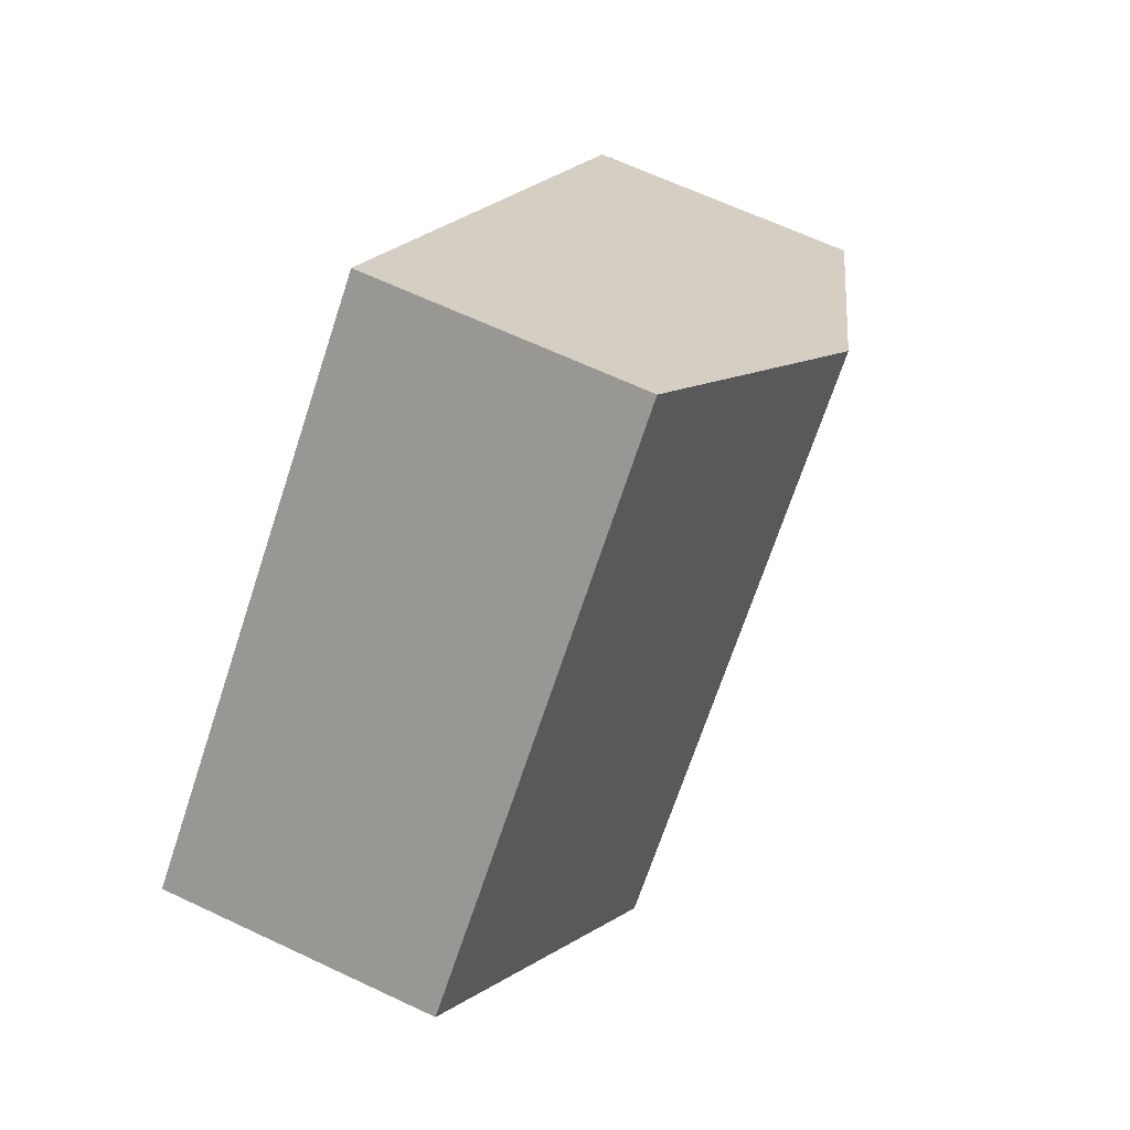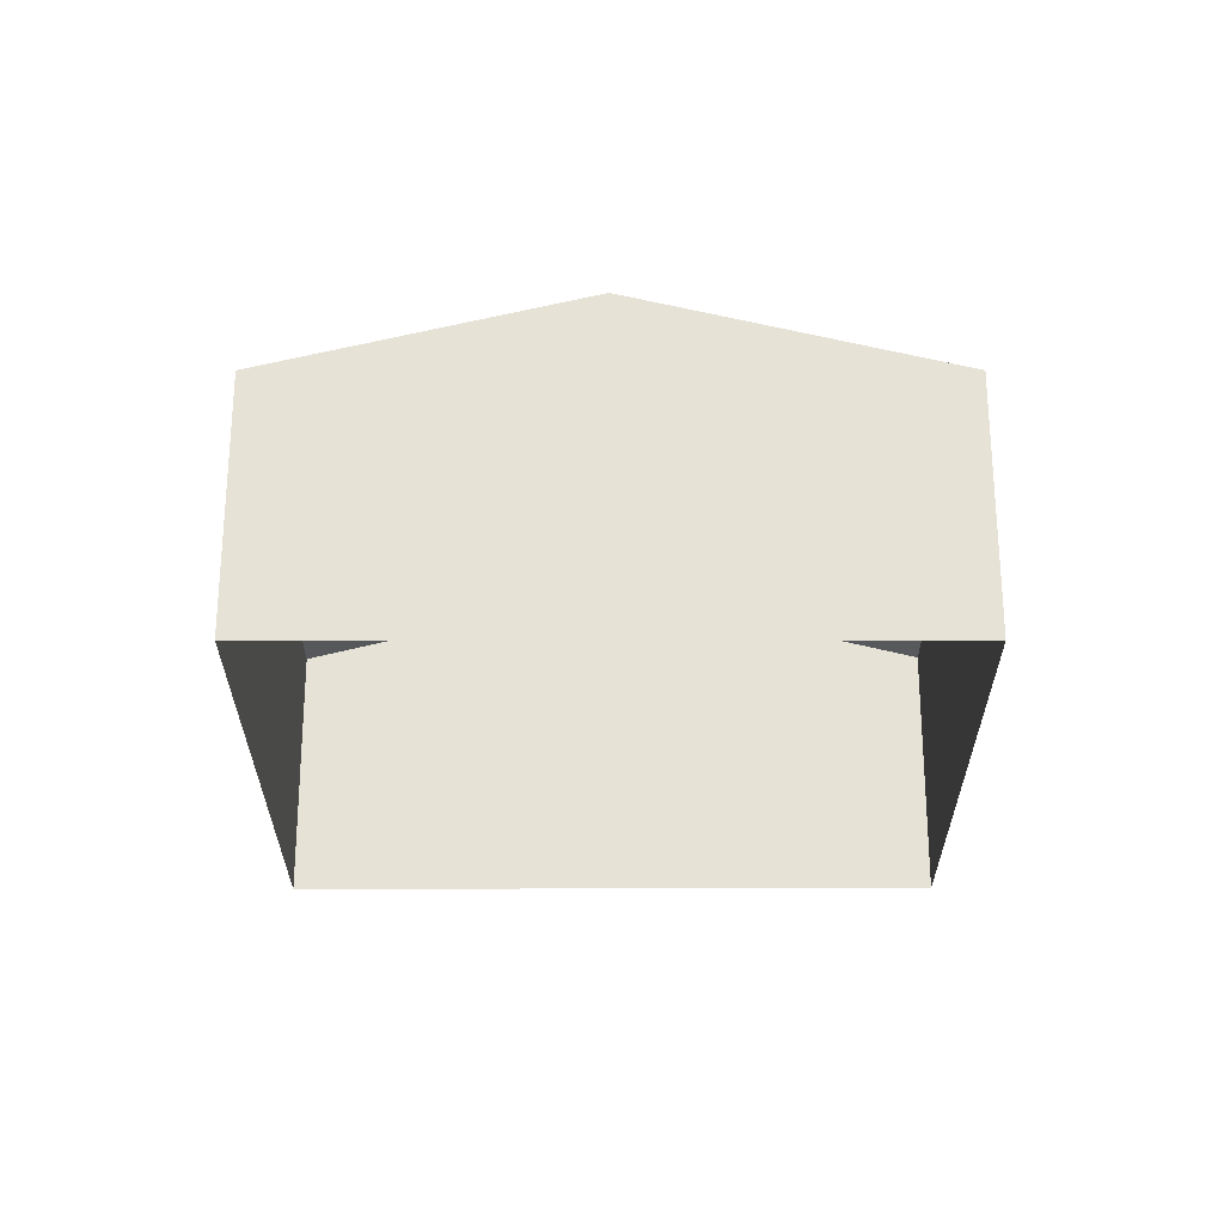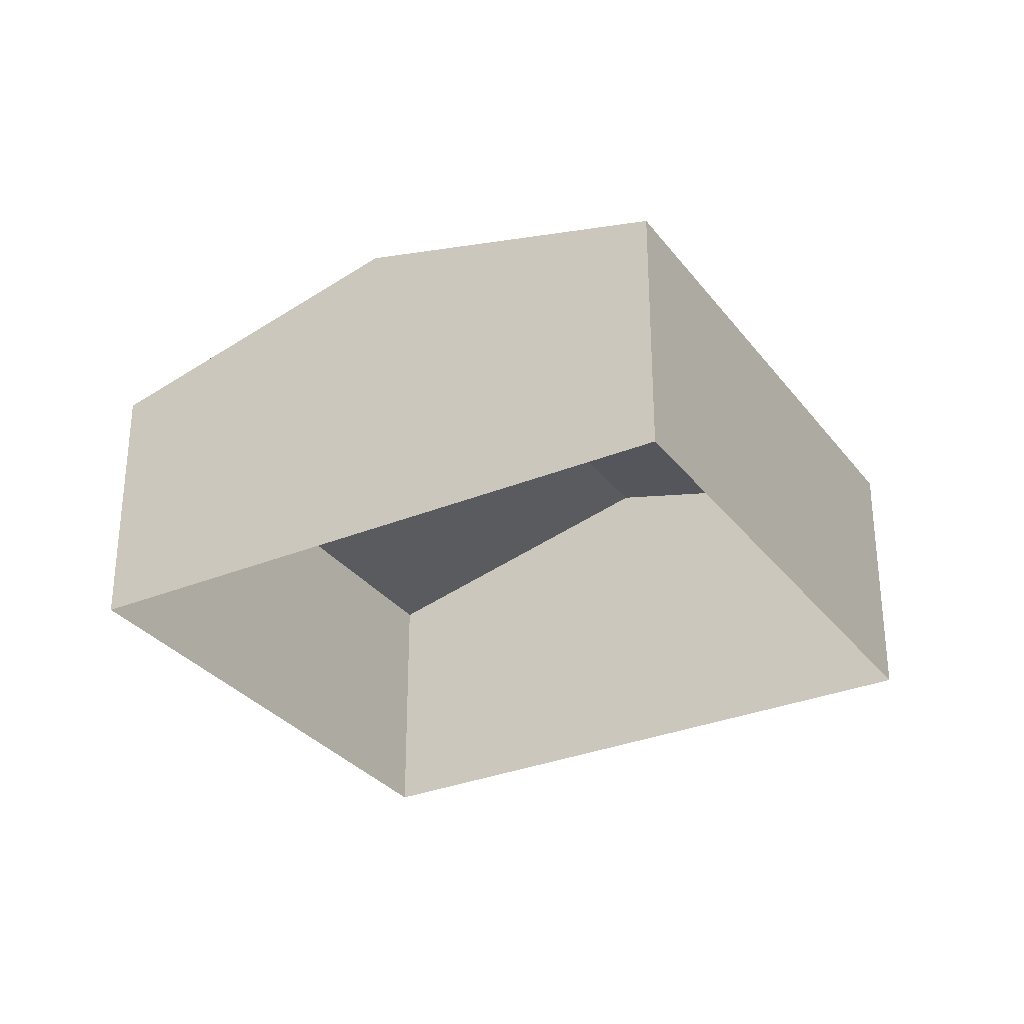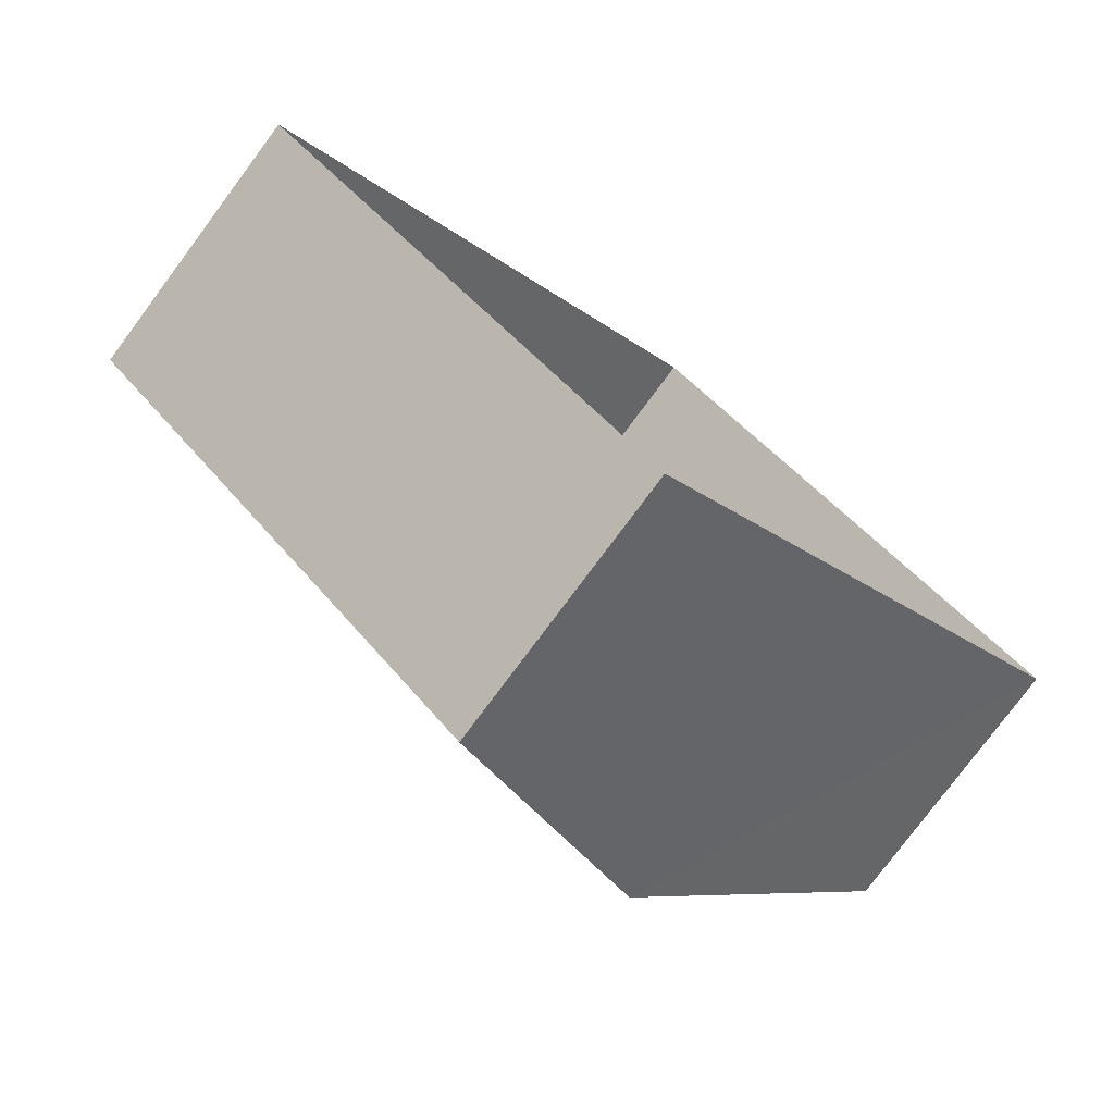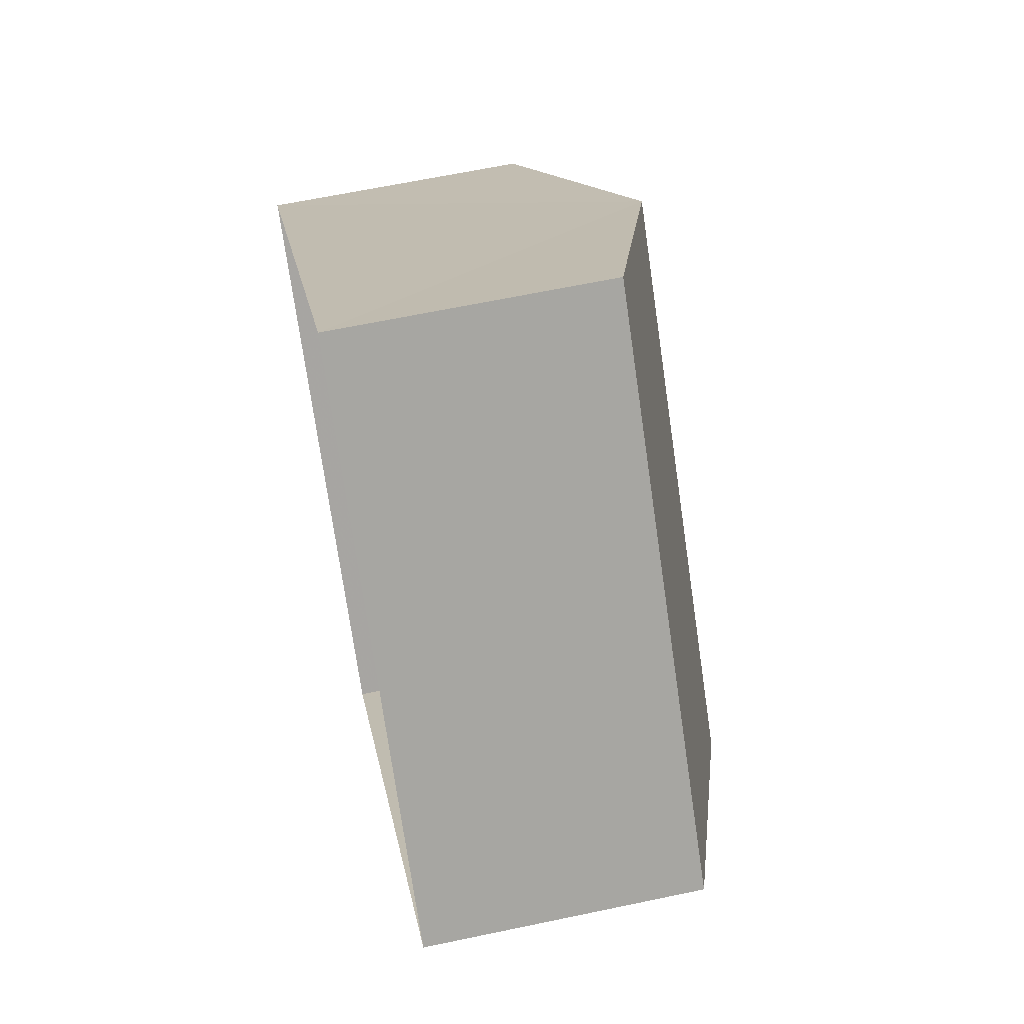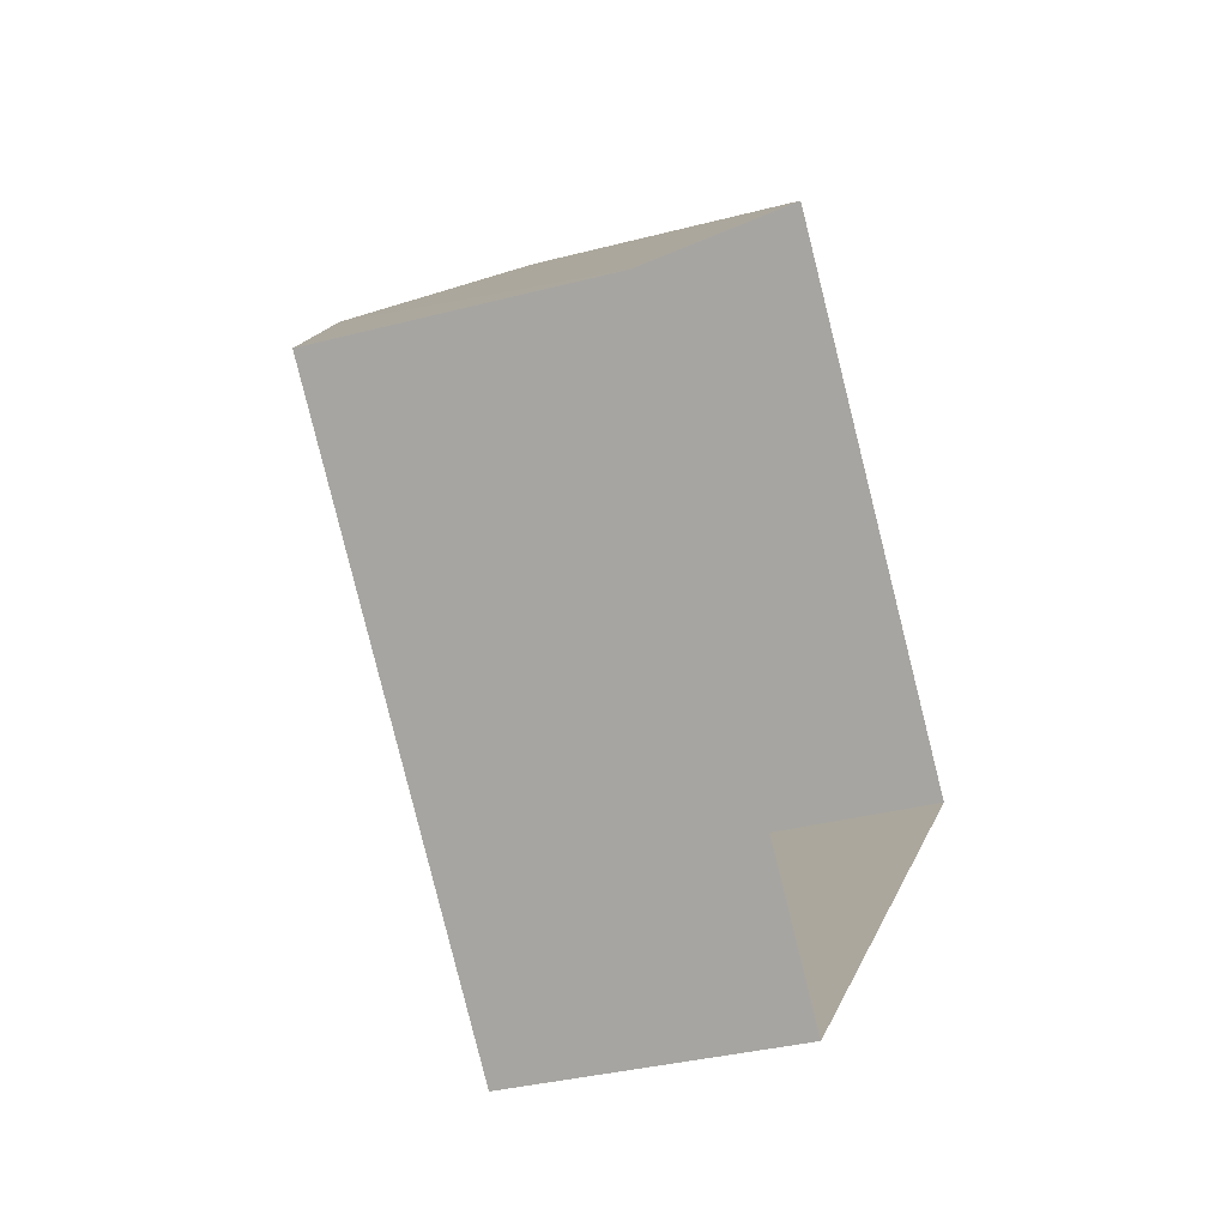
<metadata>
{"format":"obj","ext":"obj","renderer":"f3d","projection":"perspective","resolution":1024,"background":"white","views":[{"elev":64.5,"azim":-64.1,"up":"+Y"},{"elev":-26.7,"azim":-44.7,"up":"+Z"},{"elev":-31.0,"azim":165.6,"up":"+Z"},{"elev":-78.5,"azim":143.5,"up":"+Y"},{"elev":61.9,"azim":-101.6,"up":"+Y"},{"elev":-34.5,"azim":110.1,"up":"+Y"}]}
</metadata>
<code>
v -2.239e+05 -1.273e+05 17.11
v -2.239e+05 -1.273e+05 17.11
v -2.239e+05 -1.273e+05 17.11
v -2.239e+05 -1.273e+05 17.11
v -2.239e+05 -1.273e+05 19.34
v -2.239e+05 -1.273e+05 19.34
v -2.239e+05 -1.273e+05 20.02
v -2.239e+05 -1.273e+05 20.02
v -2.239e+05 -1.273e+05 19.34
v -2.239e+05 -1.273e+05 19.34
f 1 2 3
f 4 1 3
f 5 6 7
f 8 5 7
f 9 10 8
f 7 9 8
f 6 3 2
f 6 5 3
f 6 2 7
f 2 1 7
f 1 9 7
f 10 4 8
f 4 3 8
f 3 5 8
f 9 1 4
f 10 9 4

</code>
